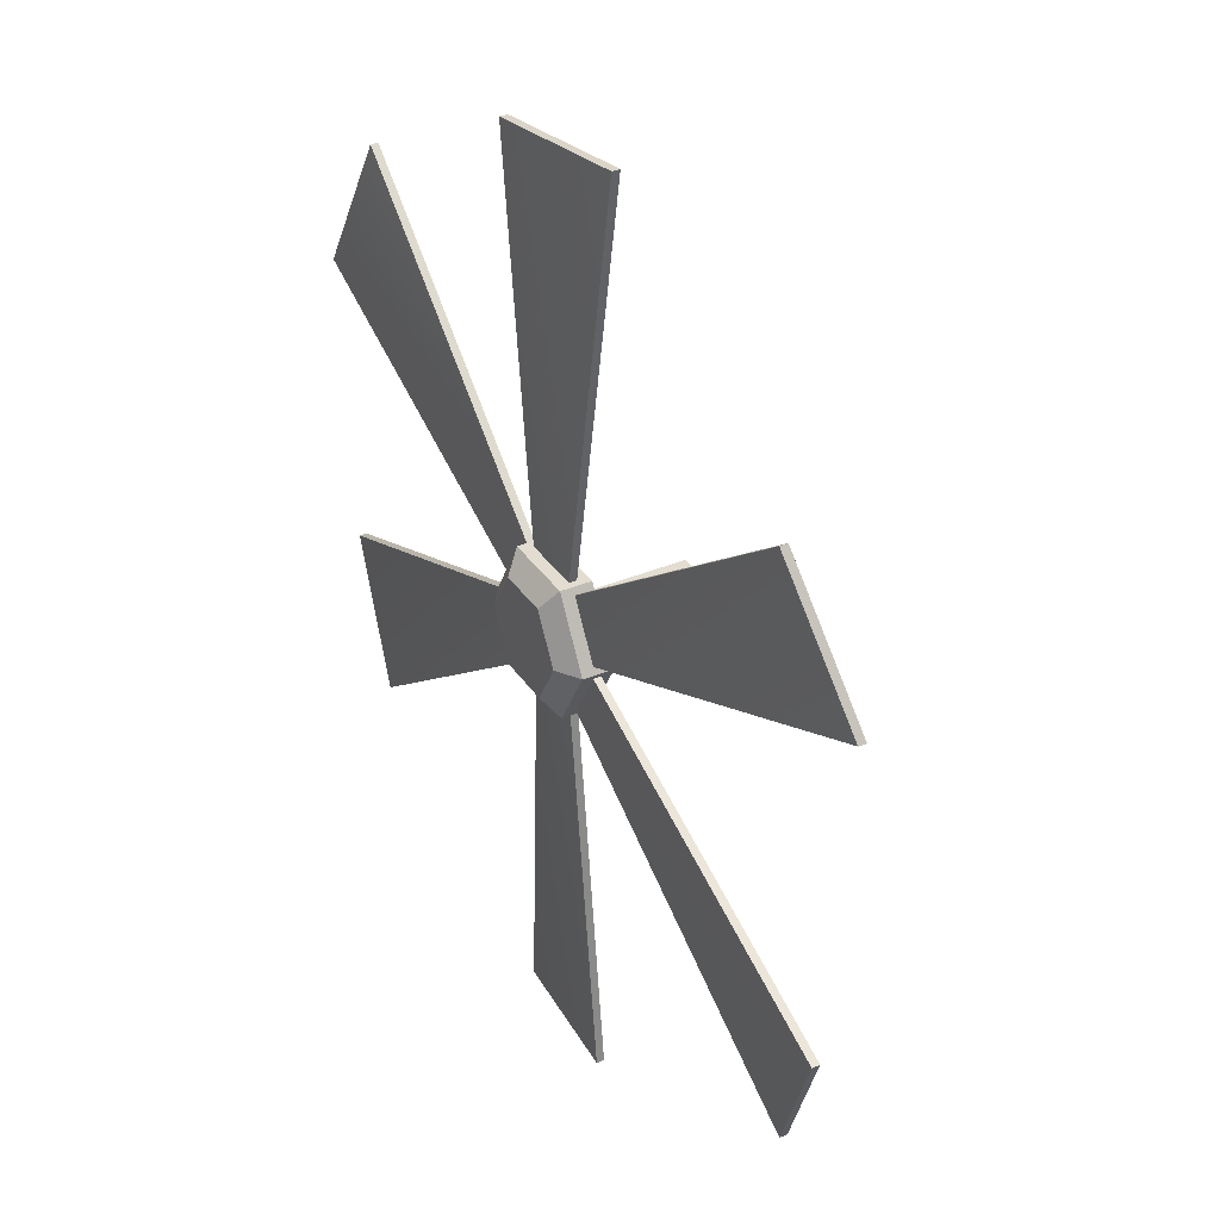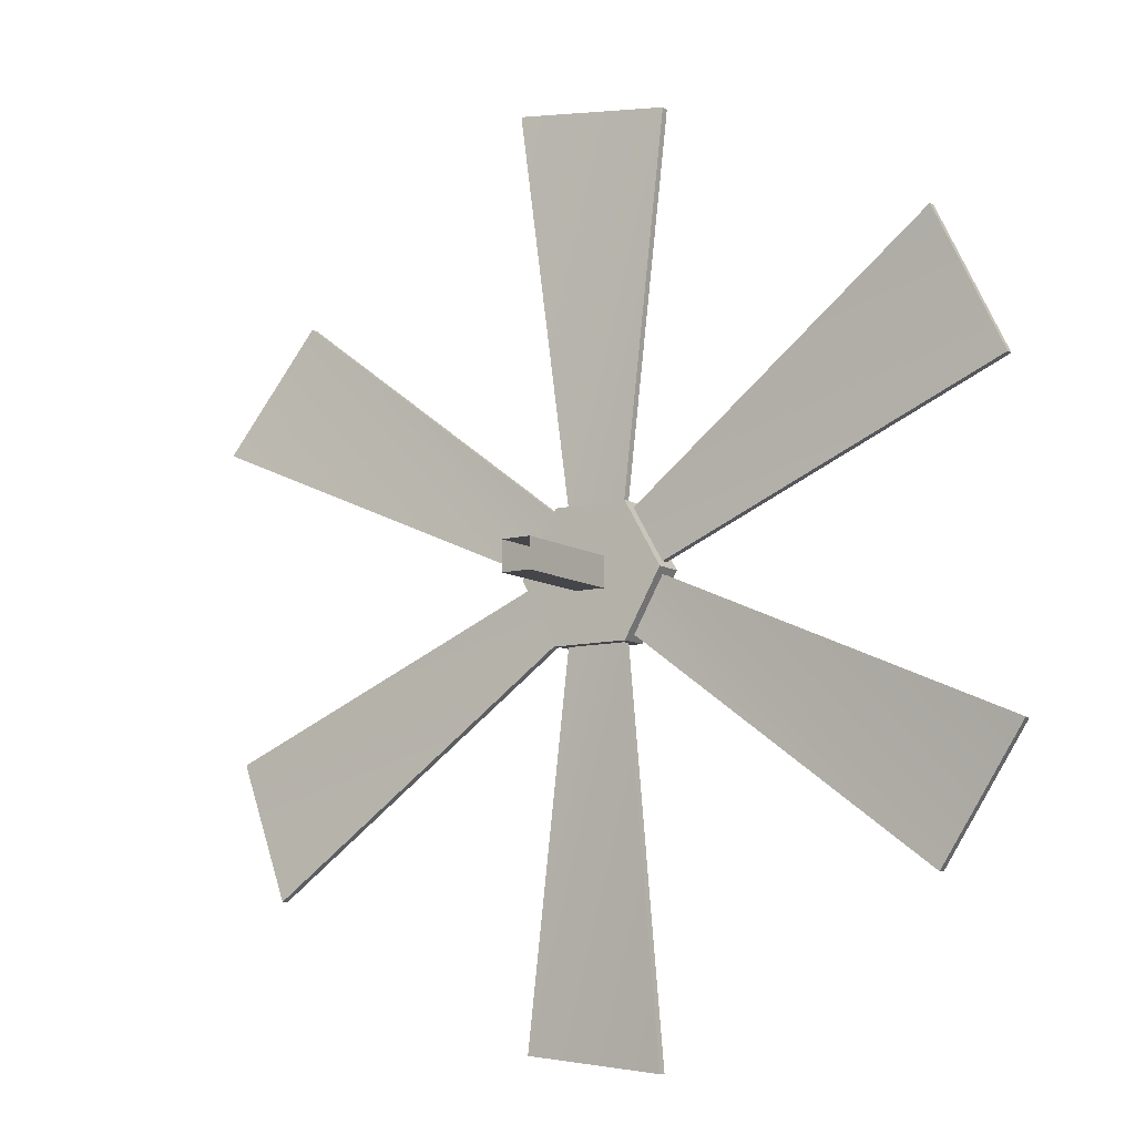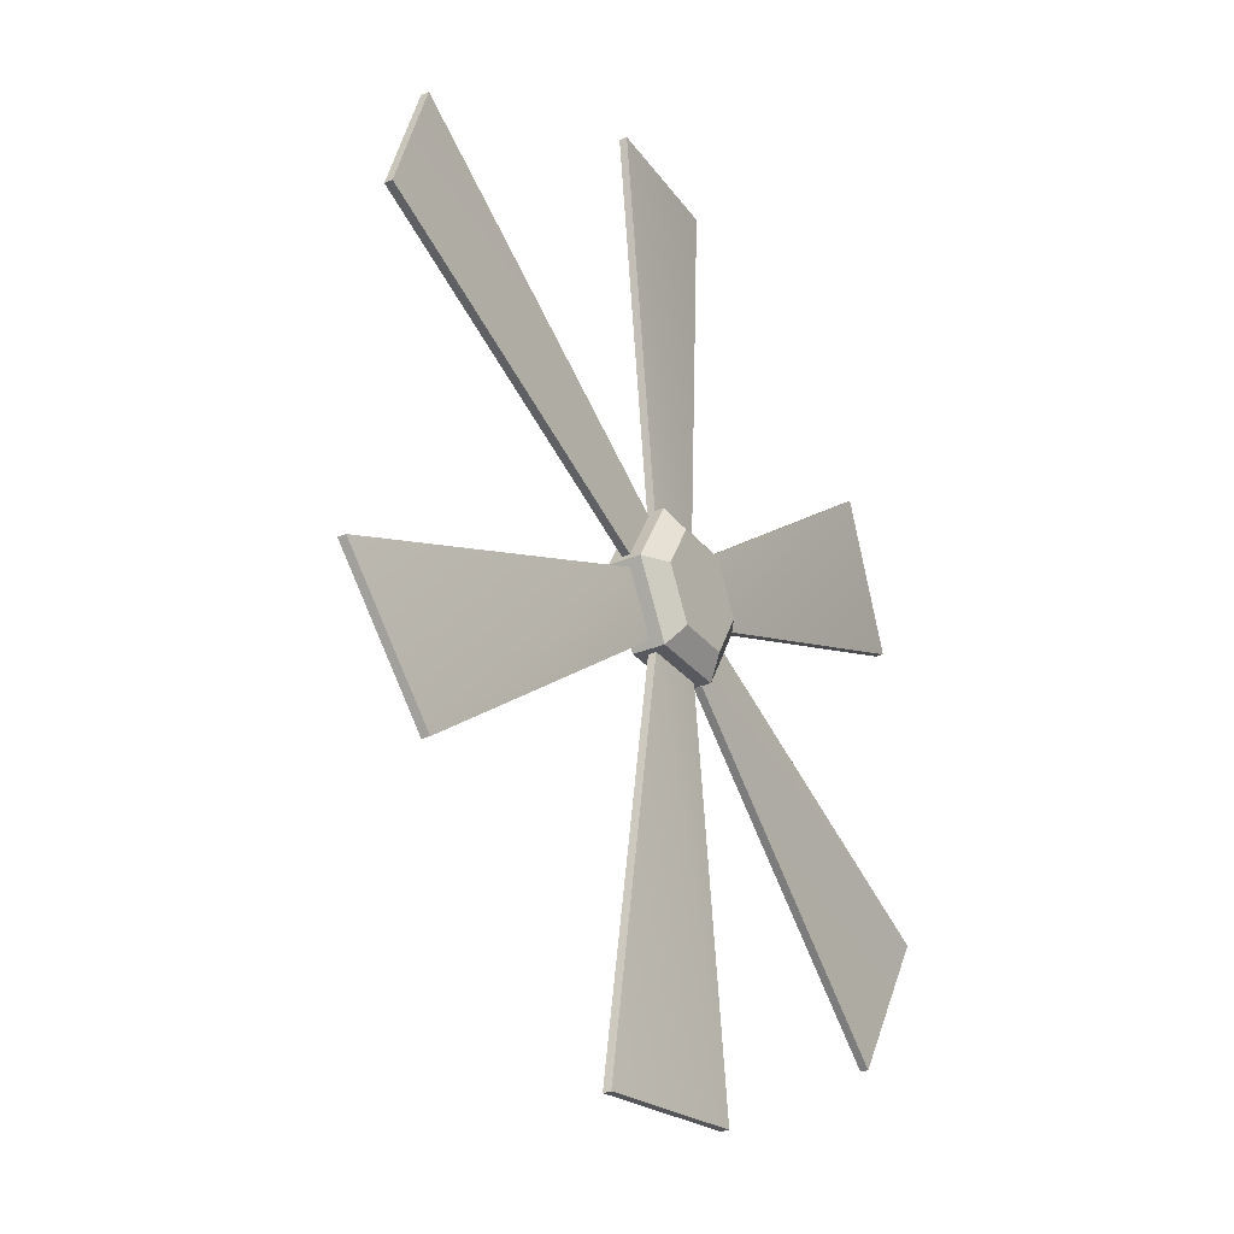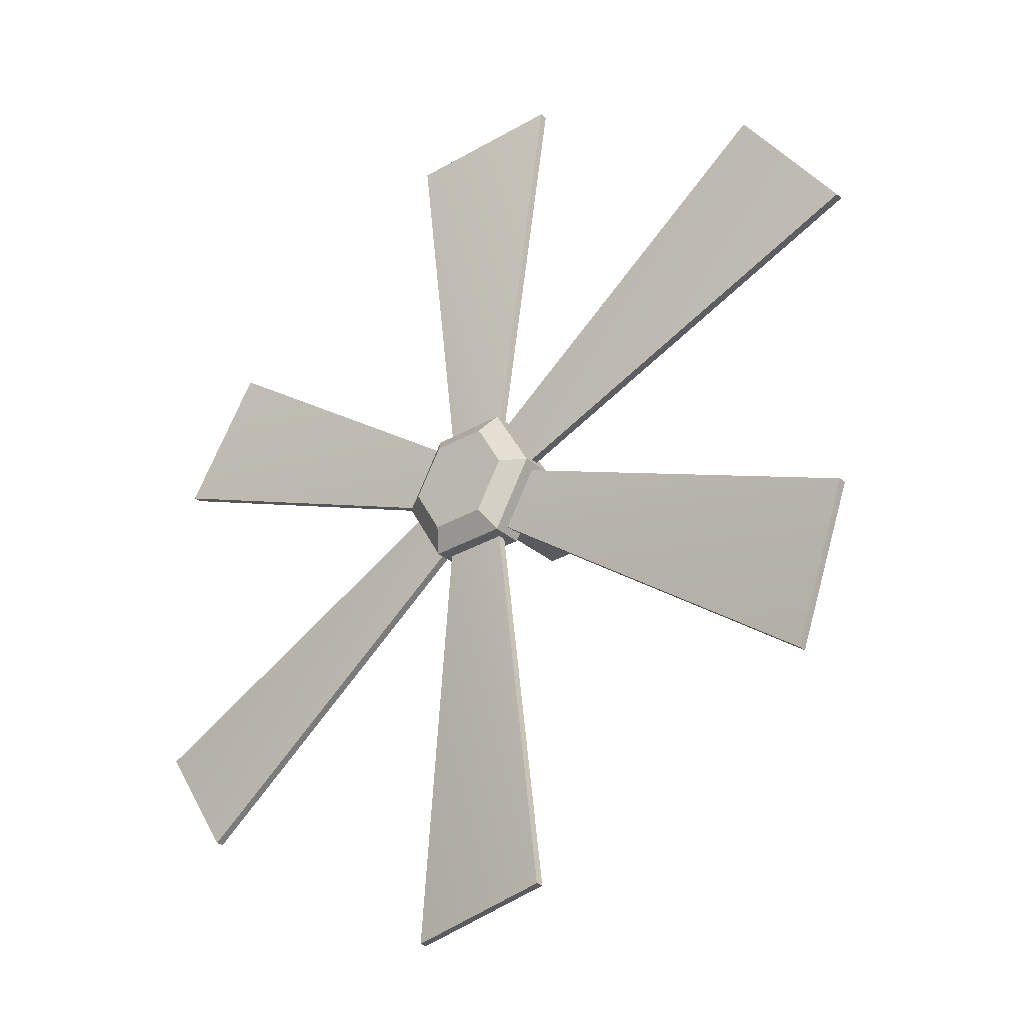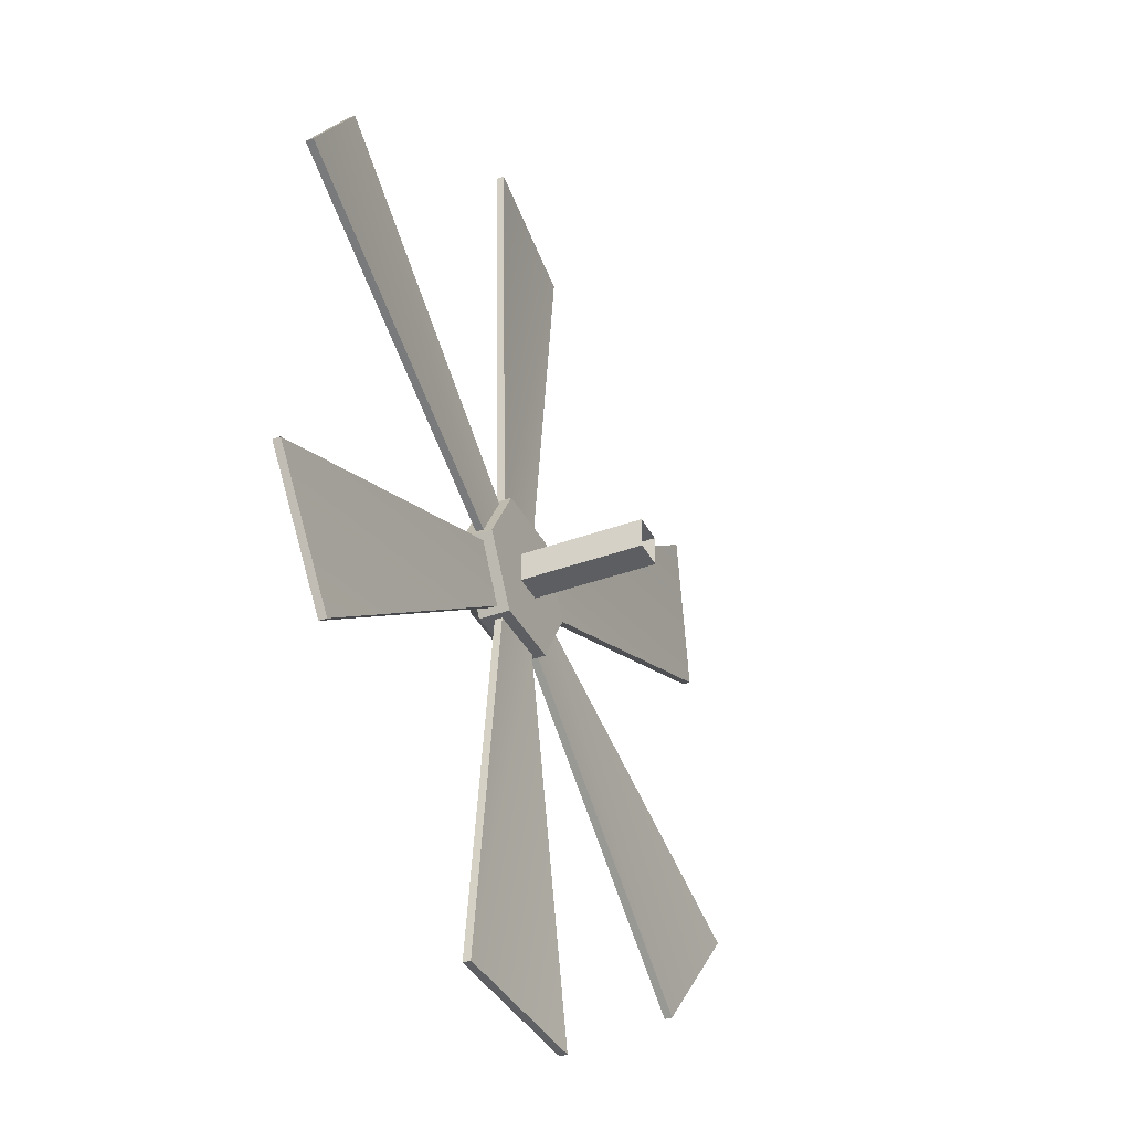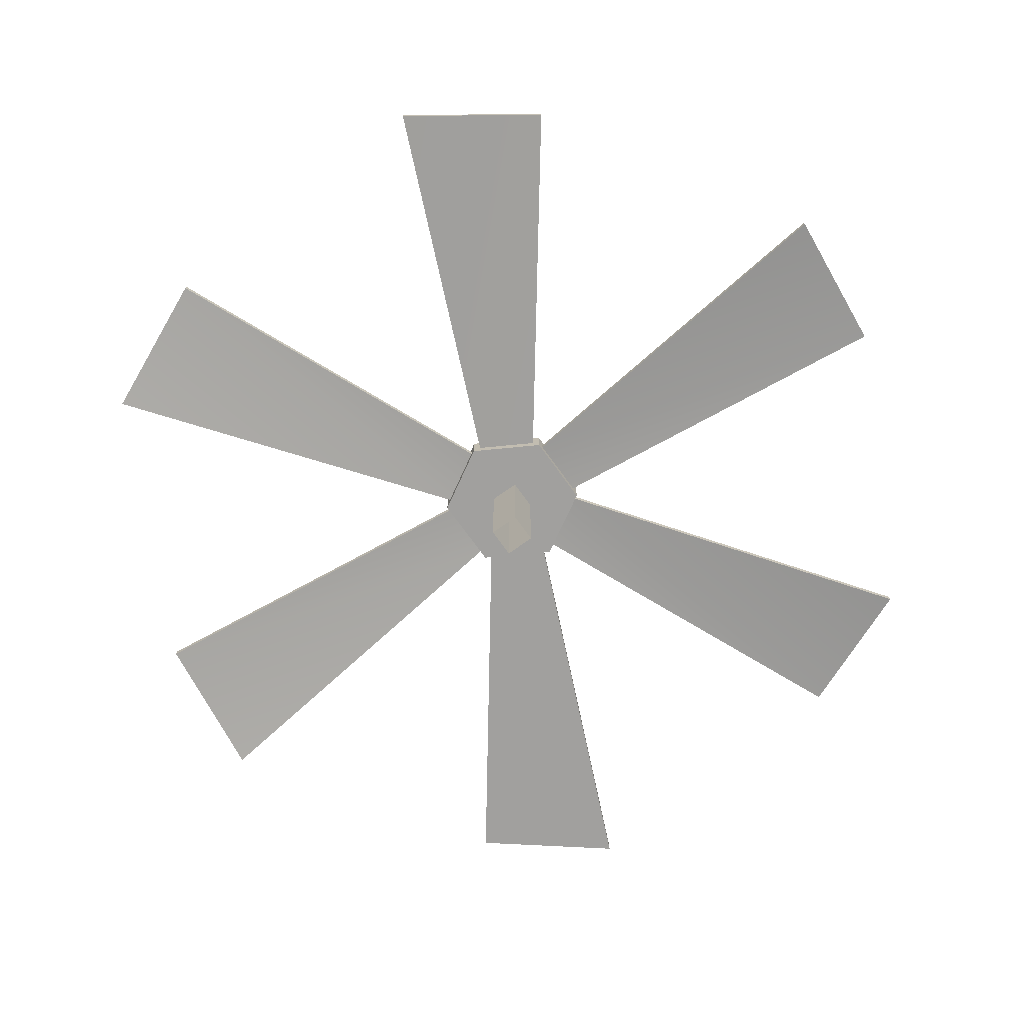
<metadata>
{"format":"obj","ext":"obj","renderer":"f3d","projection":"perspective","resolution":1024,"background":"white","views":[{"elev":35.2,"azim":-119.2,"up":"+Z"},{"elev":-9.9,"azim":33.5,"up":"+Z"},{"elev":-30.4,"azim":121.2,"up":"+Z"},{"elev":-31.2,"azim":-140.1,"up":"+Z"},{"elev":-38.1,"azim":-65.0,"up":"+Z"},{"elev":-71.8,"azim":125.6,"up":"+Y"}]}
</metadata>
<code>
g tank_user_top_11
v -0.1 -0 0.1
v 0.1 -0 0.1
v 0.1 -0 -0.1
v -0.1 -0 -0.1
v -0.1 0.8 0.1
v 0.1 0.8 0.1
v 0.1 0.8 -0.1
v -0.1 0.8 -0.1
v 0.5 0.8 -0
v 0.25 0.8 -0.433
v -0.25 0.8 -0.433
v -0.5 0.8 -0
v -0.25 0.8 0.433
v 0.25 0.8 0.433
v 0.5 1 -0
v 0.25 1 -0.433
v -0.25 1 -0.433
v -0.5 1 -0
v -0.25 1 0.433
v 0.25 1 0.433
v 0.35 1.099 -0
v 0.175 1.099 -0.3031
v -0.175 1.099 -0.3031
v -0.35 1.099 -0
v -0.175 1.099 0.3031
v 0.175 1.099 0.3031
v -0.4507 0.87 -0.0293
v -0.2507 0.87 -0.3757
v -2.357 0.77 -1.938
v -2.77 0.87 -1.022
v -0.4507 0.92 -0.0293
v -0.2507 0.92 -0.3757
v -2.357 0.82 -1.938
v -2.77 0.92 -1.022
v 0.4507 0.87 0.0293
v 0.2507 0.87 0.3757
v 2.357 0.77 1.938
v 2.77 0.87 1.022
v 0.4507 0.92 0.0293
v 0.2507 0.92 0.3757
v 2.357 0.82 1.938
v 2.77 0.92 1.022
v 0.2 0.87 0.405
v -0.2 0.87 0.405
v -0.5 0.77 3.01
v 0.5 0.87 2.91
v 0.2 0.92 0.405
v -0.2 0.92 0.405
v -0.5 0.82 3.01
v 0.5 0.92 2.91
v -0.2 0.87 -0.405
v 0.2 0.87 -0.405
v 0.5 0.77 -3.01
v -0.5 0.87 -2.91
v -0.2 0.92 -0.405
v 0.2 0.92 -0.405
v 0.5 0.82 -3.01
v -0.5 0.92 -2.91
v -0.2507 0.87 0.3757
v -0.4507 0.87 0.0293
v -2.857 0.77 1.072
v -2.27 0.87 1.888
v -0.2507 0.92 0.3757
v -0.4507 0.92 0.0293
v -2.857 0.82 1.072
v -2.27 0.92 1.888
v 0.2507 0.87 -0.3757
v 0.4507 0.87 -0.0293
v 2.857 0.77 -1.072
v 2.27 0.87 -1.888
v 0.2507 0.92 -0.3757
v 0.4507 0.92 -0.0293
v 2.857 0.82 -1.072
v 2.27 0.92 -1.888
f 2 6 5 1
f 3 7 6 2
f 8 7 3 4
f 5 8 4 1
f 14 13 12 11 10 9
f 10 16 15 9
f 17 16 10 11
f 18 17 11 12
f 19 18 12 13
f 20 19 13 14
f 9 15 20 14
f 16 22 21 15
f 23 22 16 17
f 24 23 17 18
f 25 24 18 19
f 26 25 19 20
f 15 21 26 20
f 22 23 24 25 26 21
f 30 29 28 27
f 29 33 32 28
f 34 33 29 30
f 31 34 30 27
f 32 33 34 31
f 38 37 36 35
f 37 41 40 36
f 42 41 37 38
f 39 42 38 35
f 40 41 42 39
f 46 45 44 43
f 45 49 48 44
f 50 49 45 46
f 47 50 46 43
f 48 49 50 47
f 54 53 52 51
f 53 57 56 52
f 58 57 53 54
f 55 58 54 51
f 56 57 58 55
f 62 61 60 59
f 61 65 64 60
f 66 65 61 62
f 63 66 62 59
f 64 65 66 63
f 70 69 68 67
f 69 73 72 68
f 74 73 69 70
f 71 74 70 67
f 72 73 74 71

</code>
